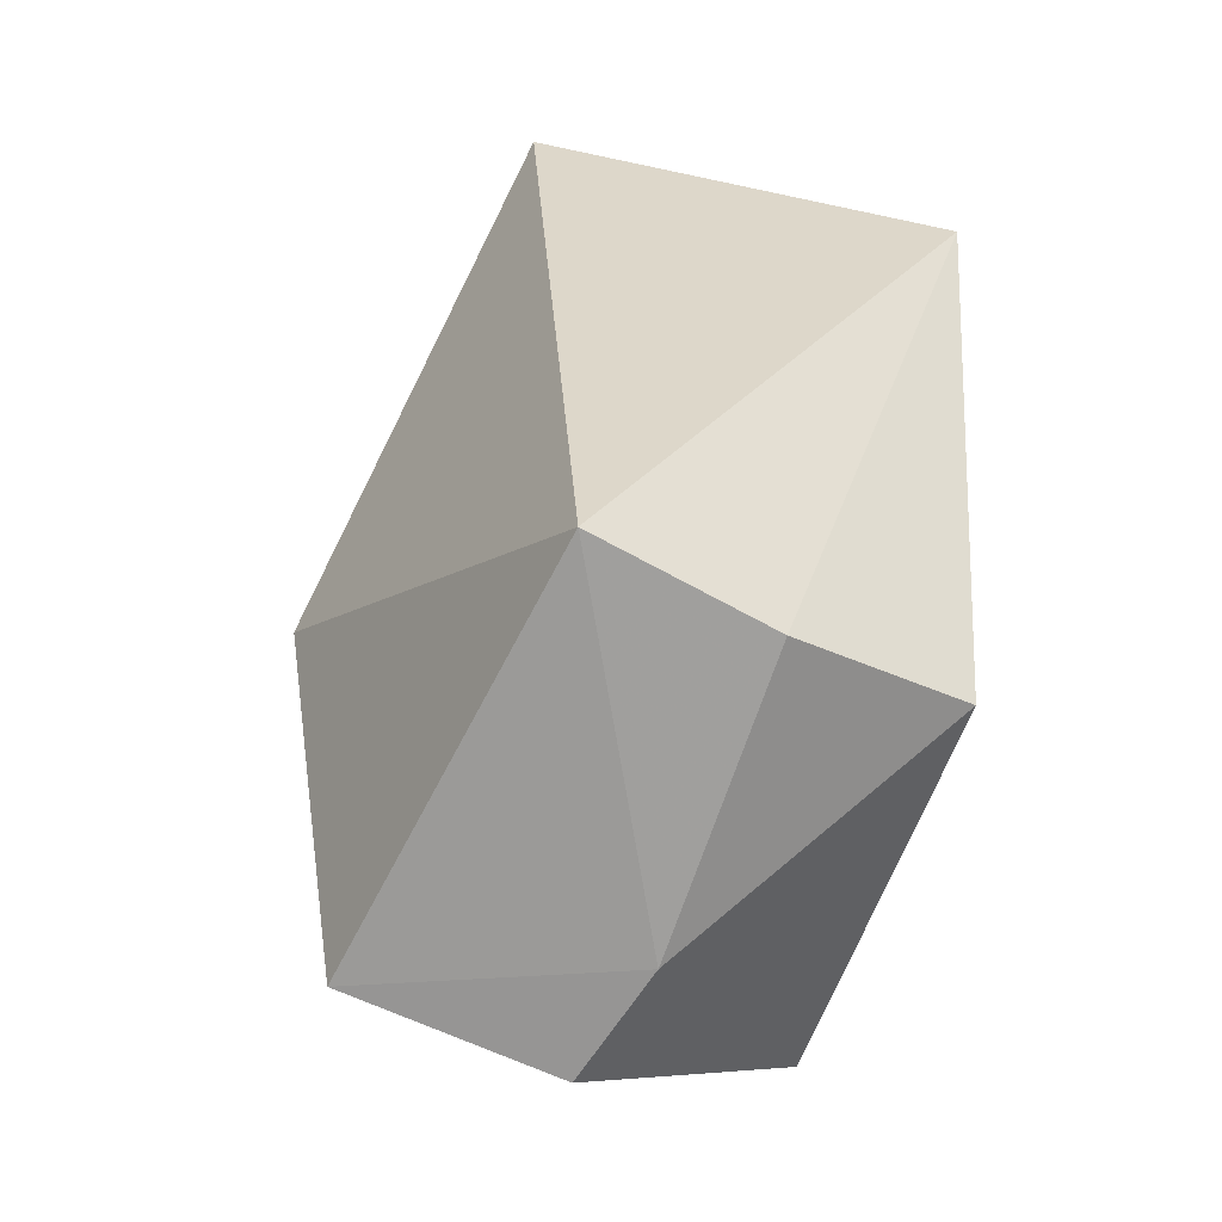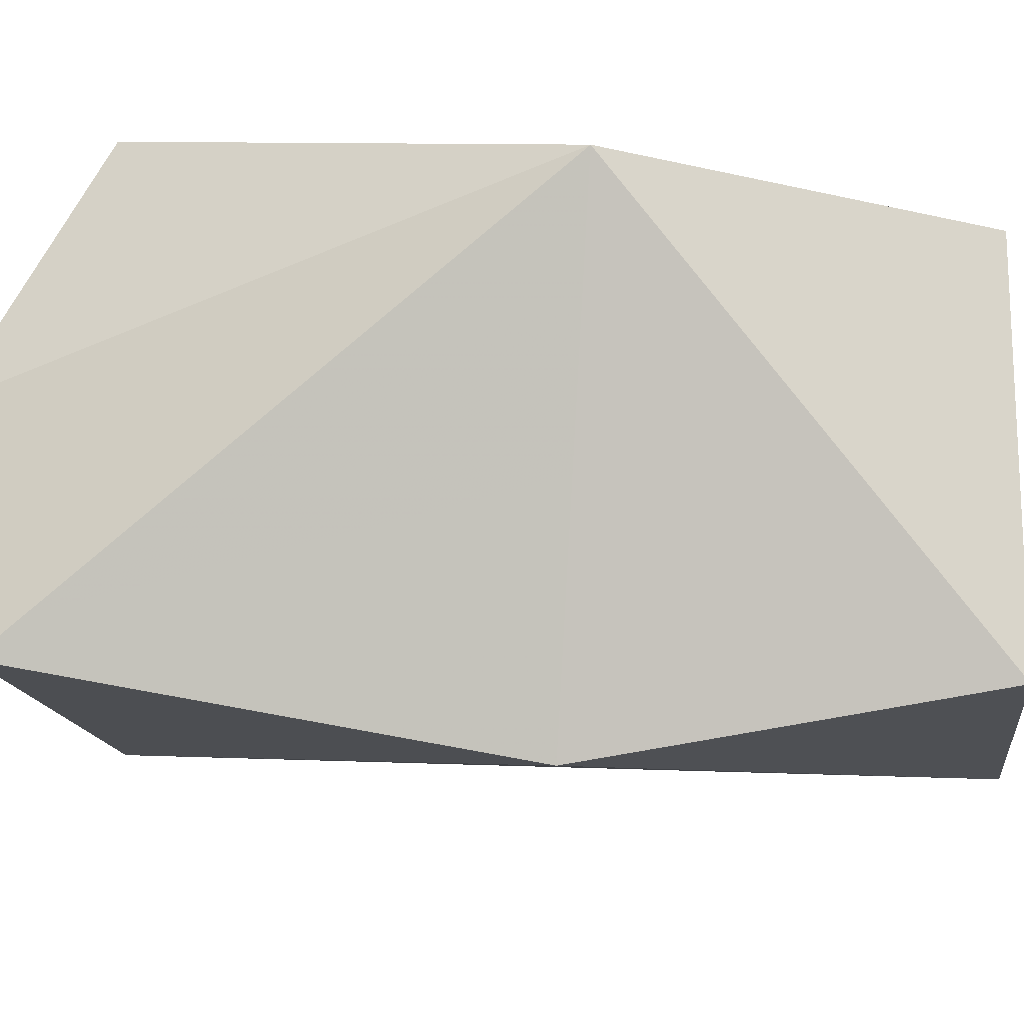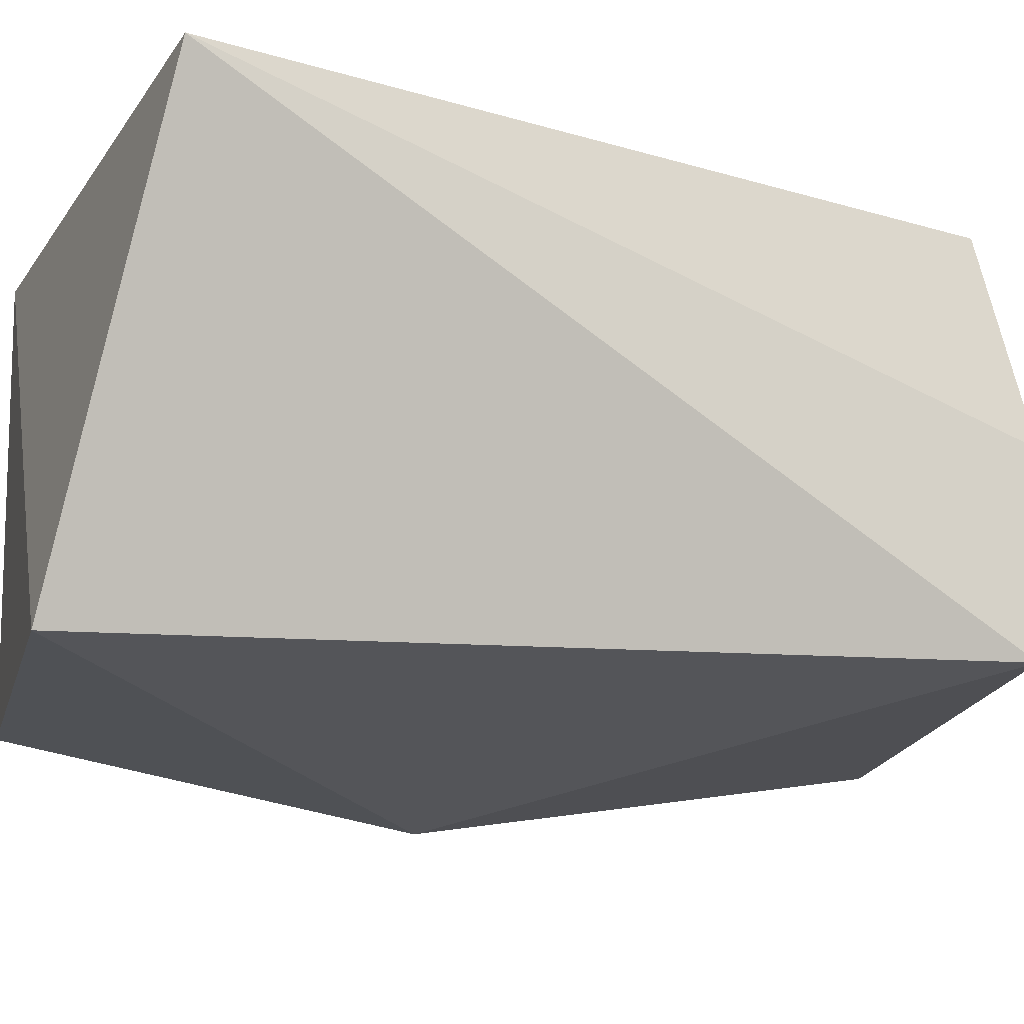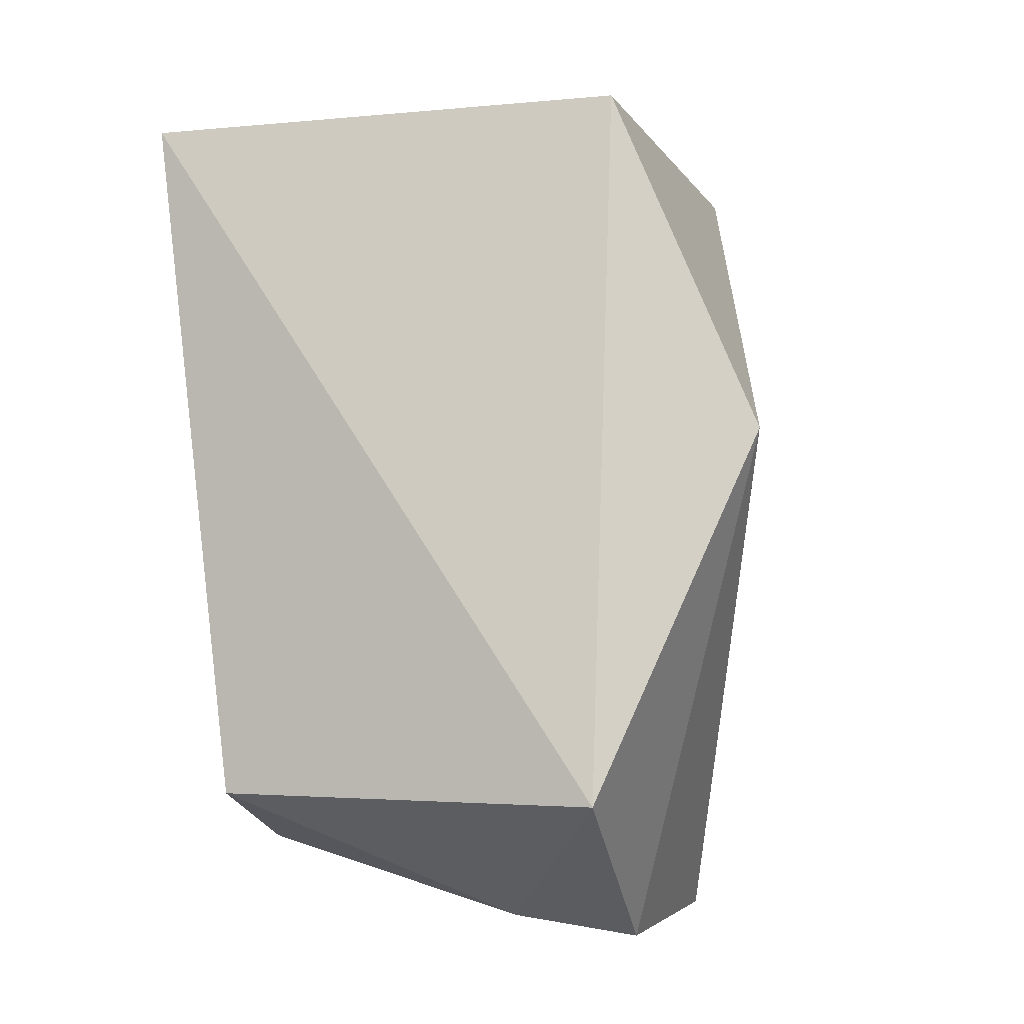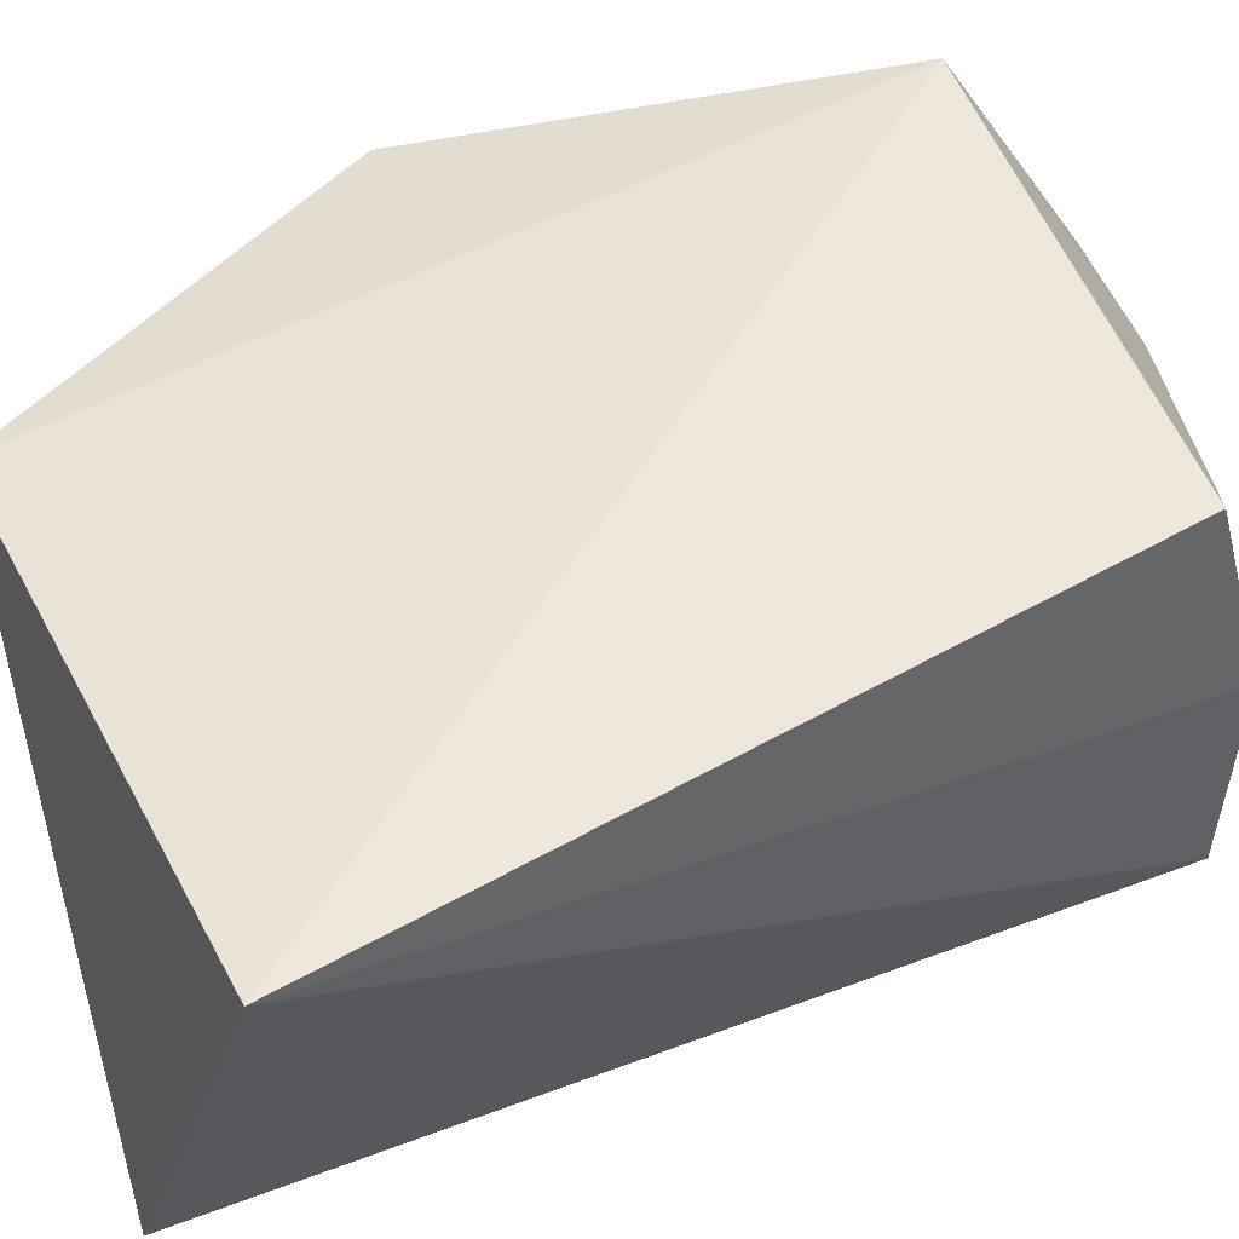
<metadata>
{"format":"obj","ext":"obj","renderer":"f3d","projection":"perspective","resolution":1024,"background":"white","views":[{"elev":-54.7,"azim":-114.6,"up":"+Y"},{"elev":-17.8,"azim":85.9,"up":"+Z"},{"elev":-14.2,"azim":-113.6,"up":"+Z"},{"elev":-9.4,"azim":18.3,"up":"+Y"},{"elev":52.1,"azim":-116.4,"up":"+Z"}]}
</metadata>
<code>
v -0.03755 0.04378 0.1429
v -0.01948 -2.661e-05 0.1424
v -0.03517 0.04301 0.09526
v -0.08364 0.05165 0.09677
v -0.08803 -0.04303 0.1447
v -0.03846 -0.04539 0.1501
v -0.09789 0.04374 0.1481
v -0.03912 -0.05689 0.0968
v -0.09254 -0.04573 0.09997
v -0.03882 -0.00182 0.08746
v -0.04067 -0.06082 0.1228
v -0.09094 -0.04794 0.1222
v -0.0561 -0.05828 0.1251
f 1 2 3
f 1 3 4
f 6 2 1
f 7 1 4
f 7 6 1
f 7 5 6
f 9 7 4
f 10 4 3
f 10 3 2
f 10 2 8
f 10 9 4
f 10 8 9
f 11 8 2
f 11 2 6
f 12 5 7
f 12 7 9
f 13 11 6
f 13 6 5
f 13 5 12
f 13 12 9
f 13 9 8
f 13 8 11

</code>
